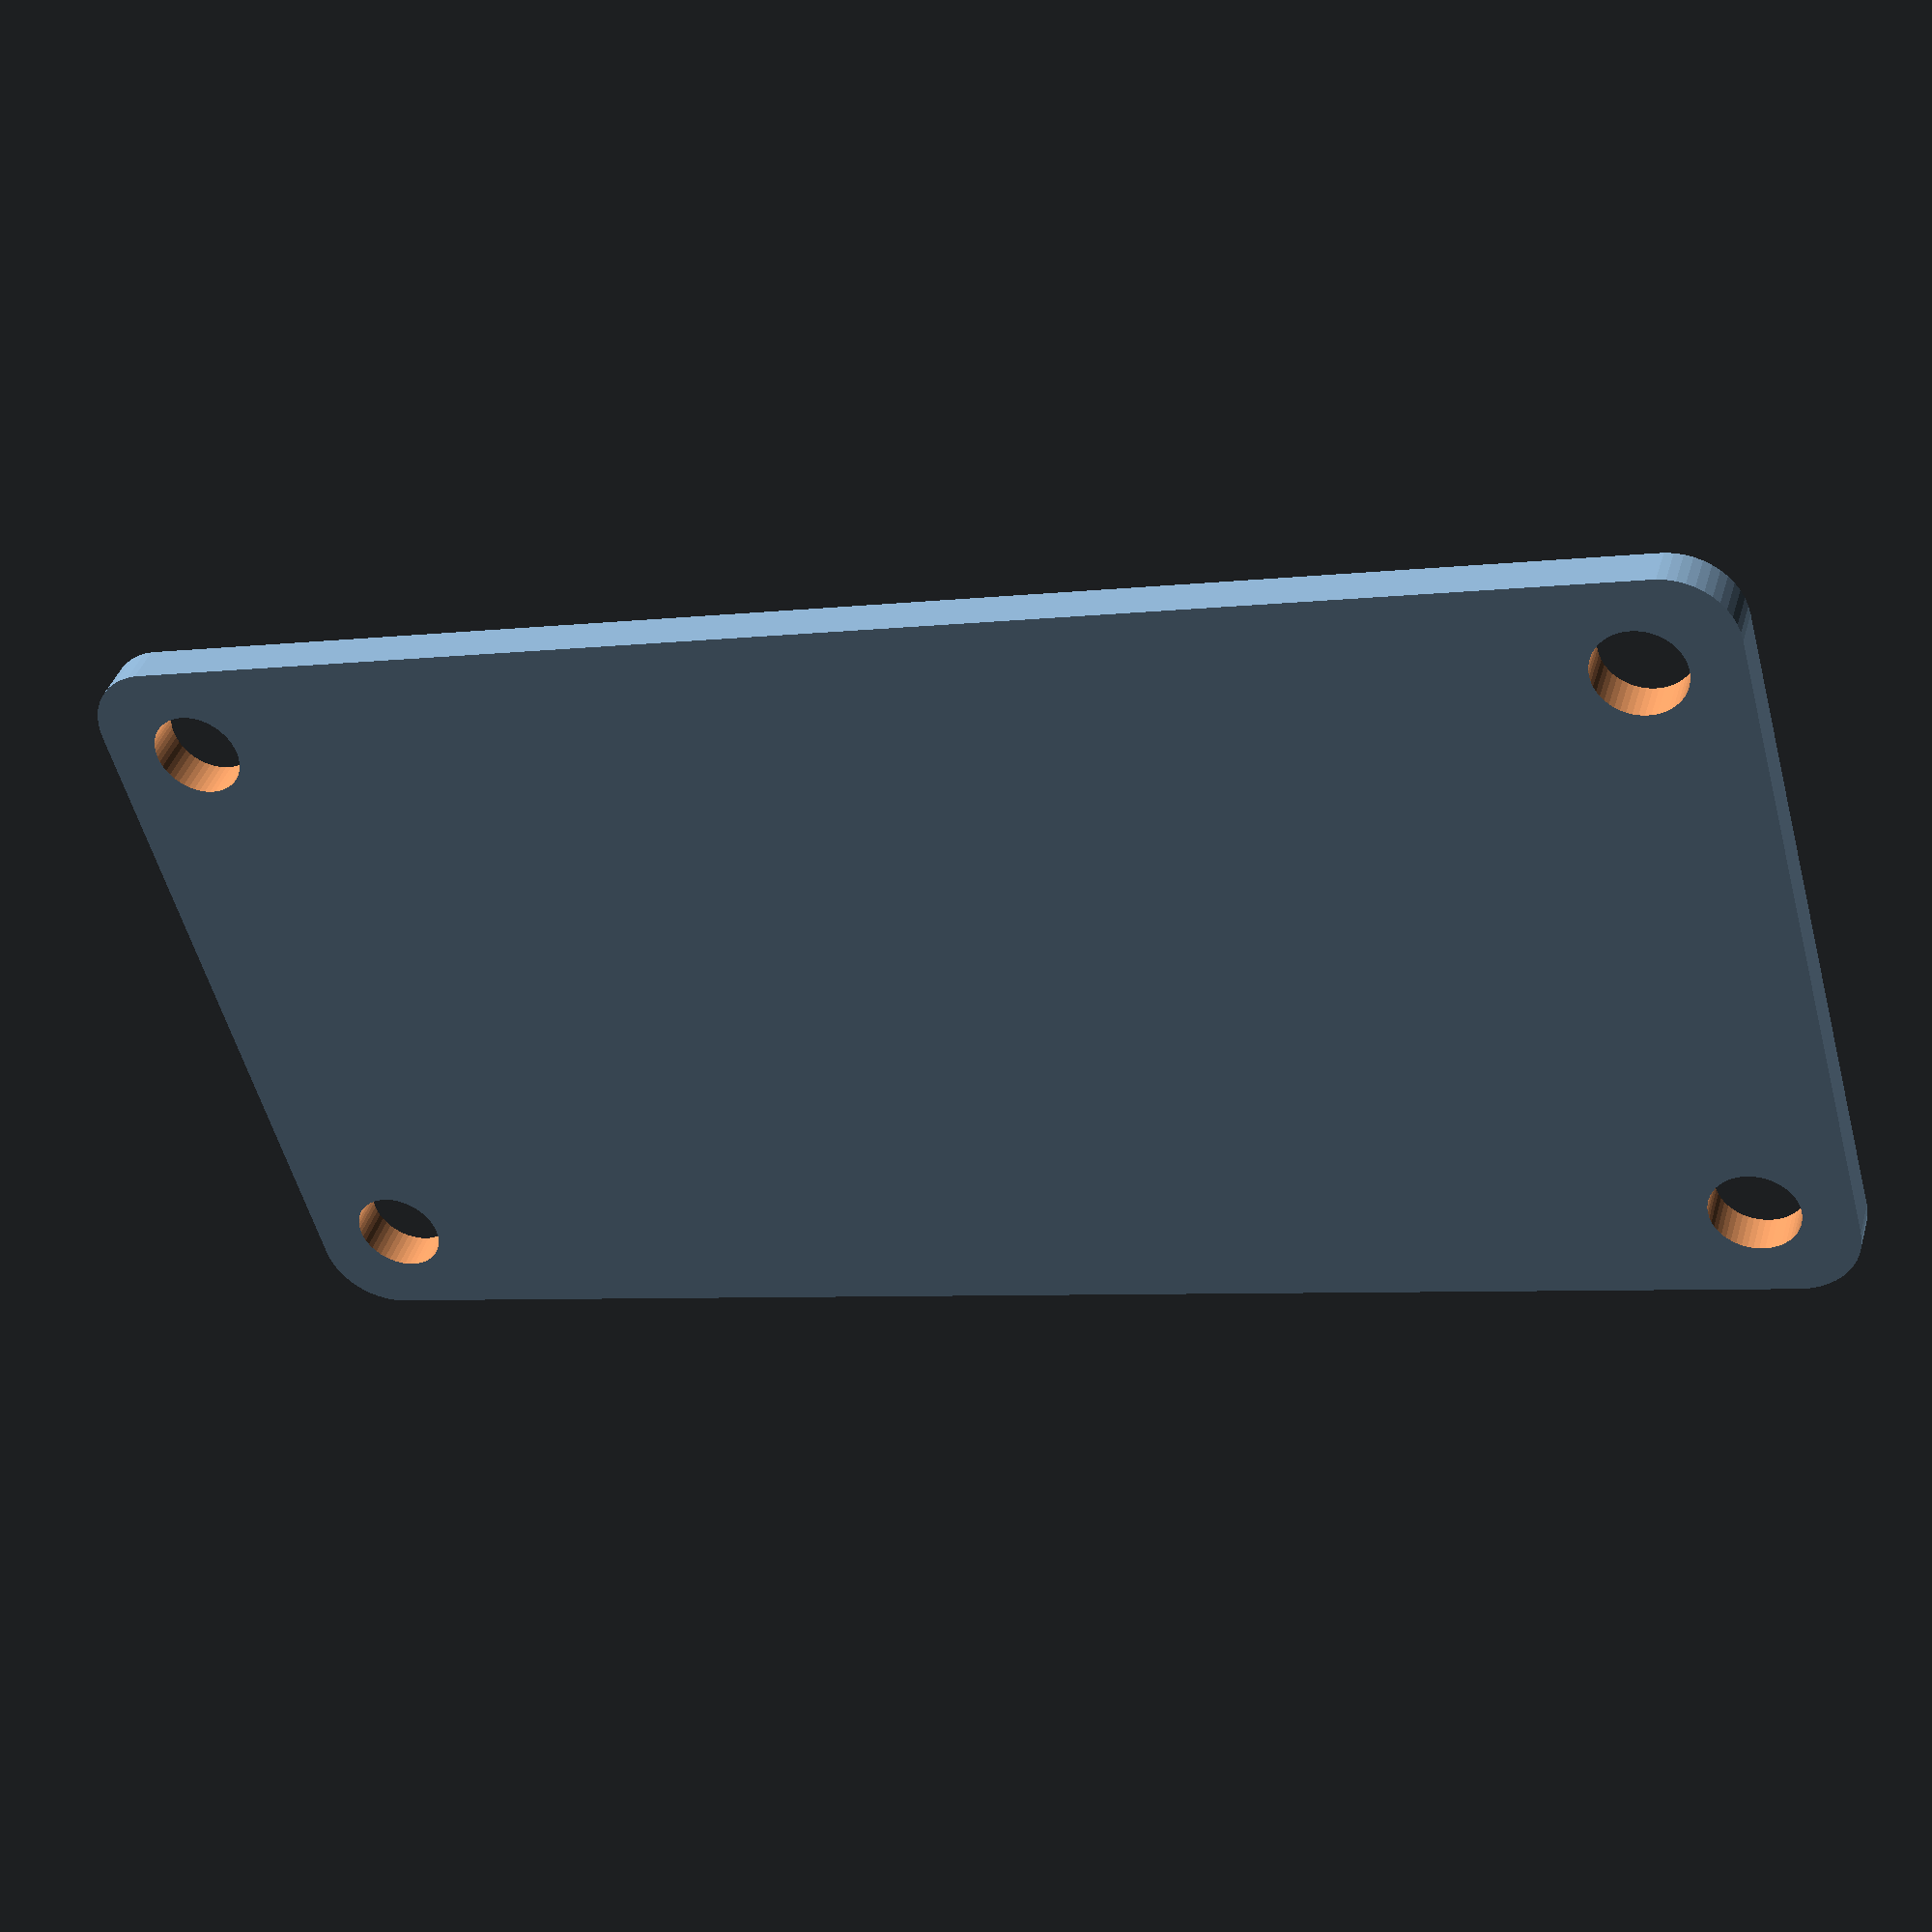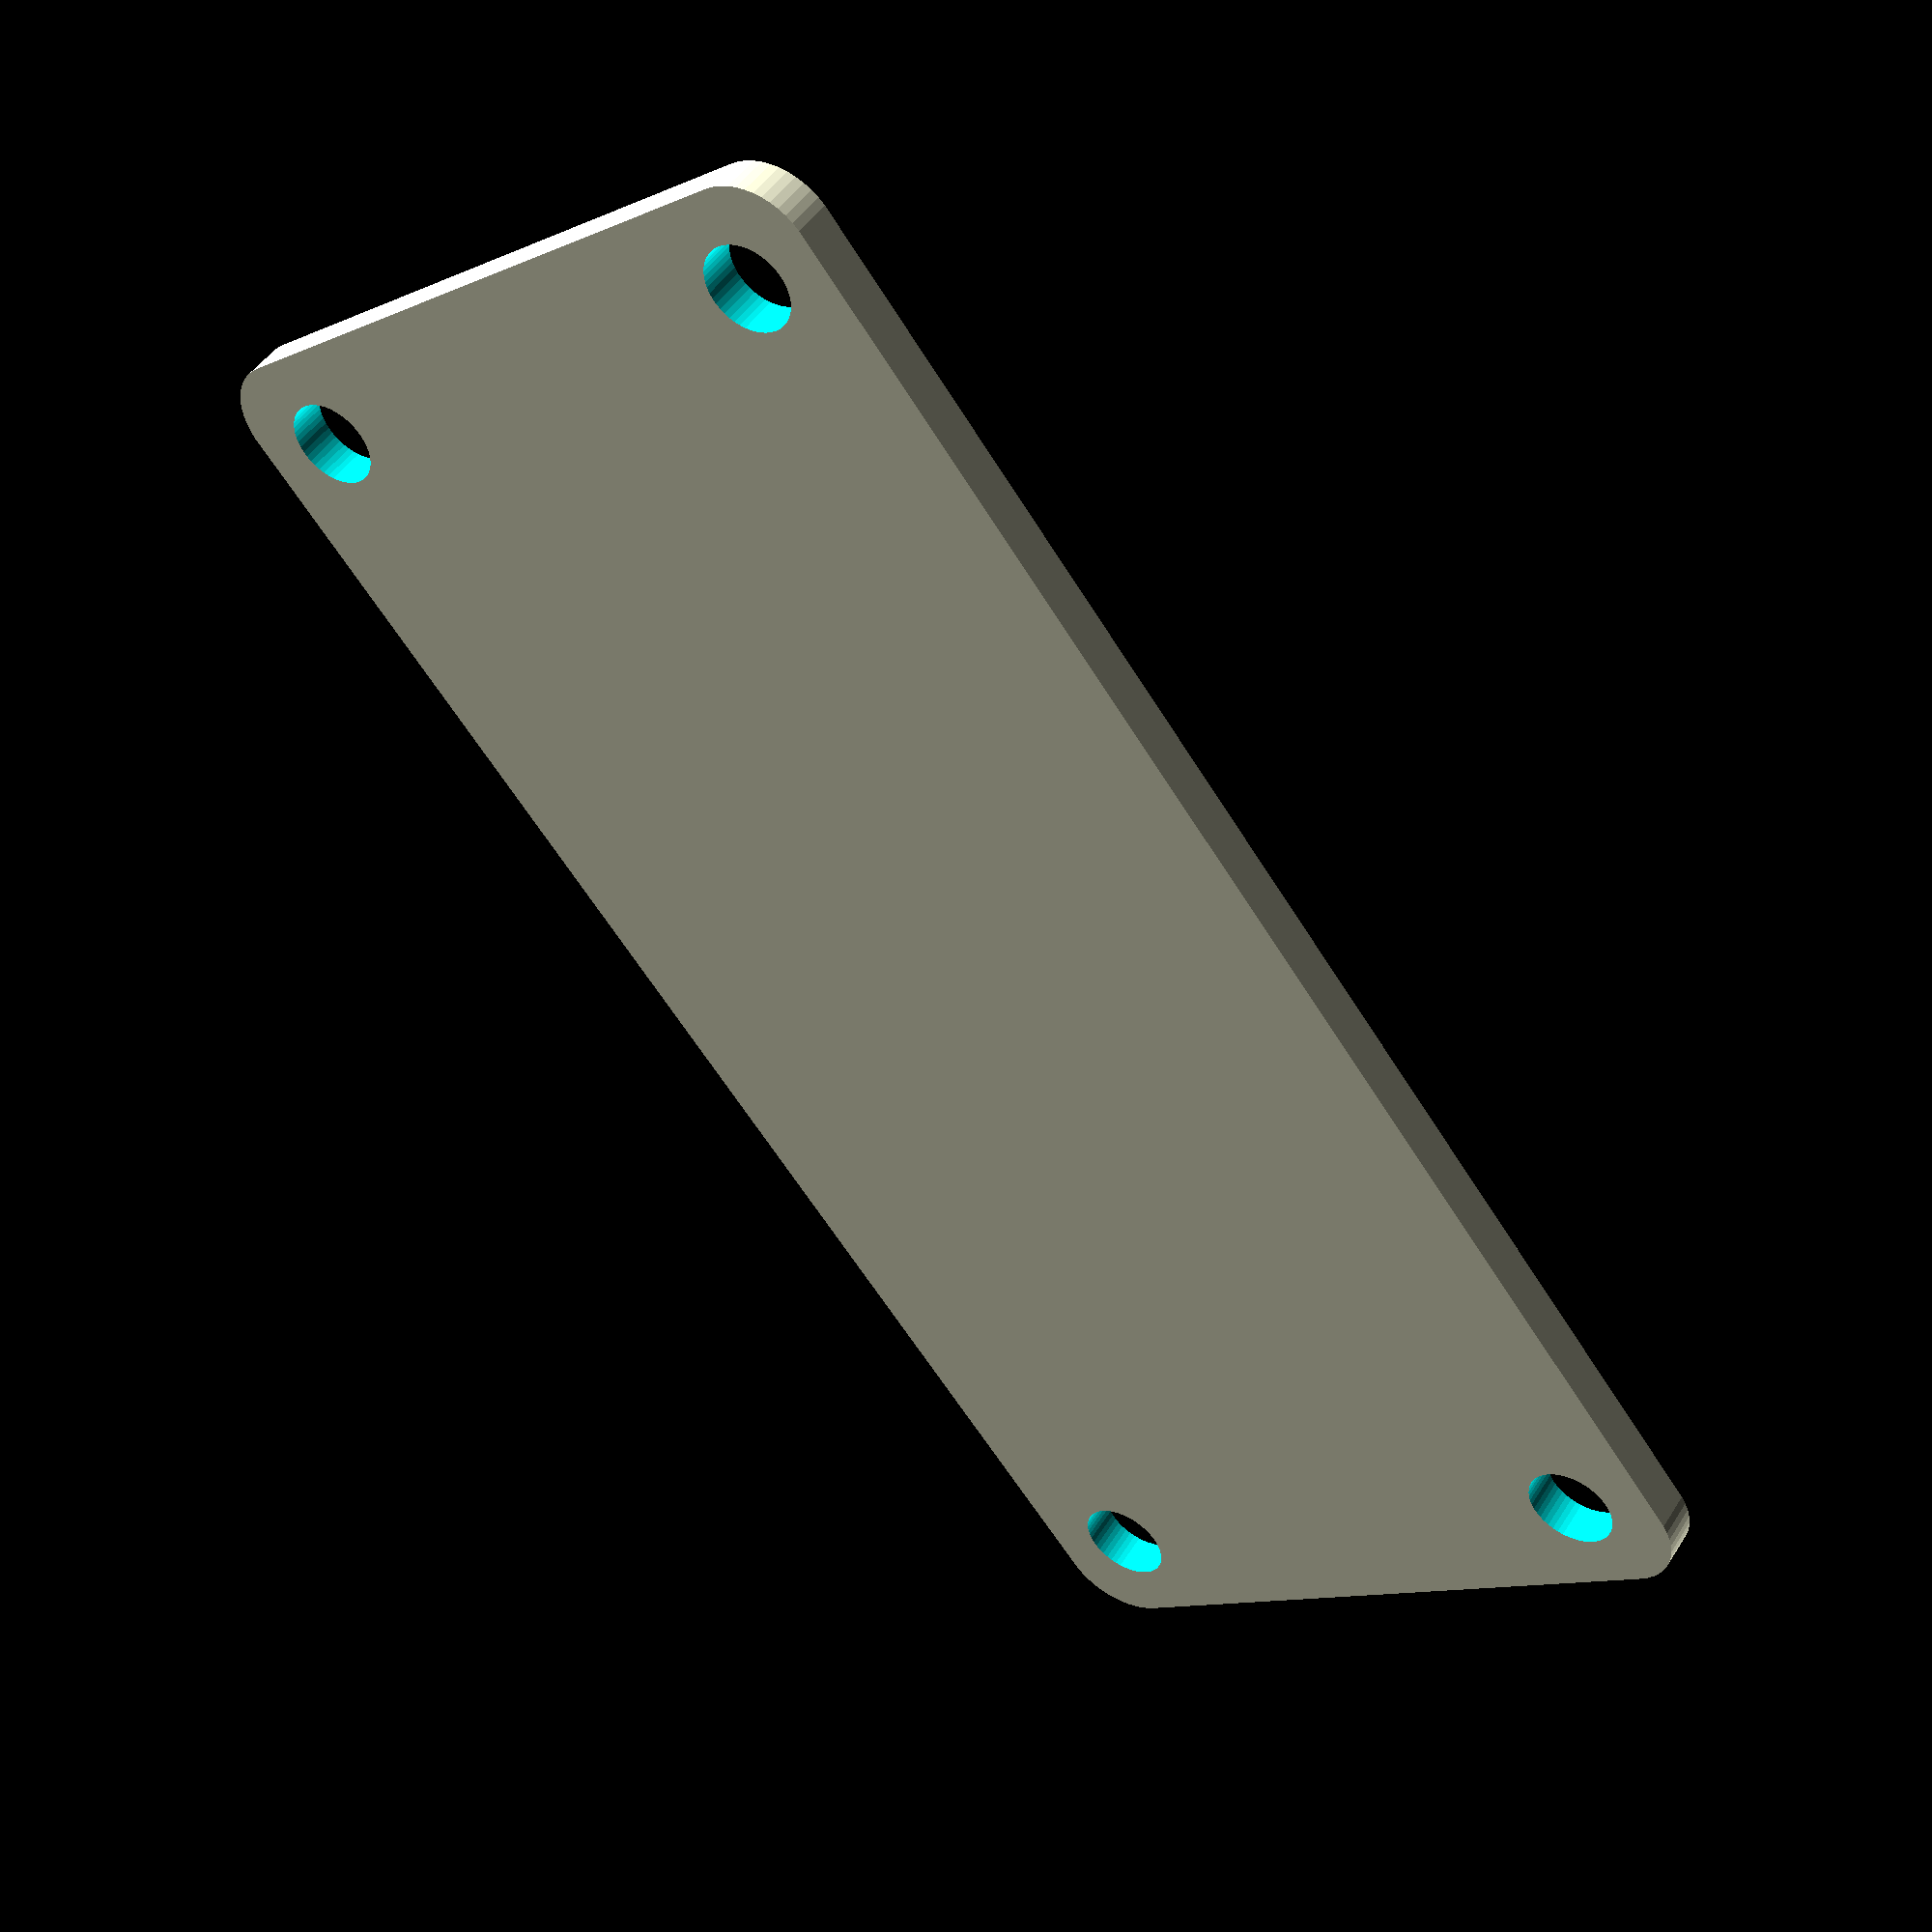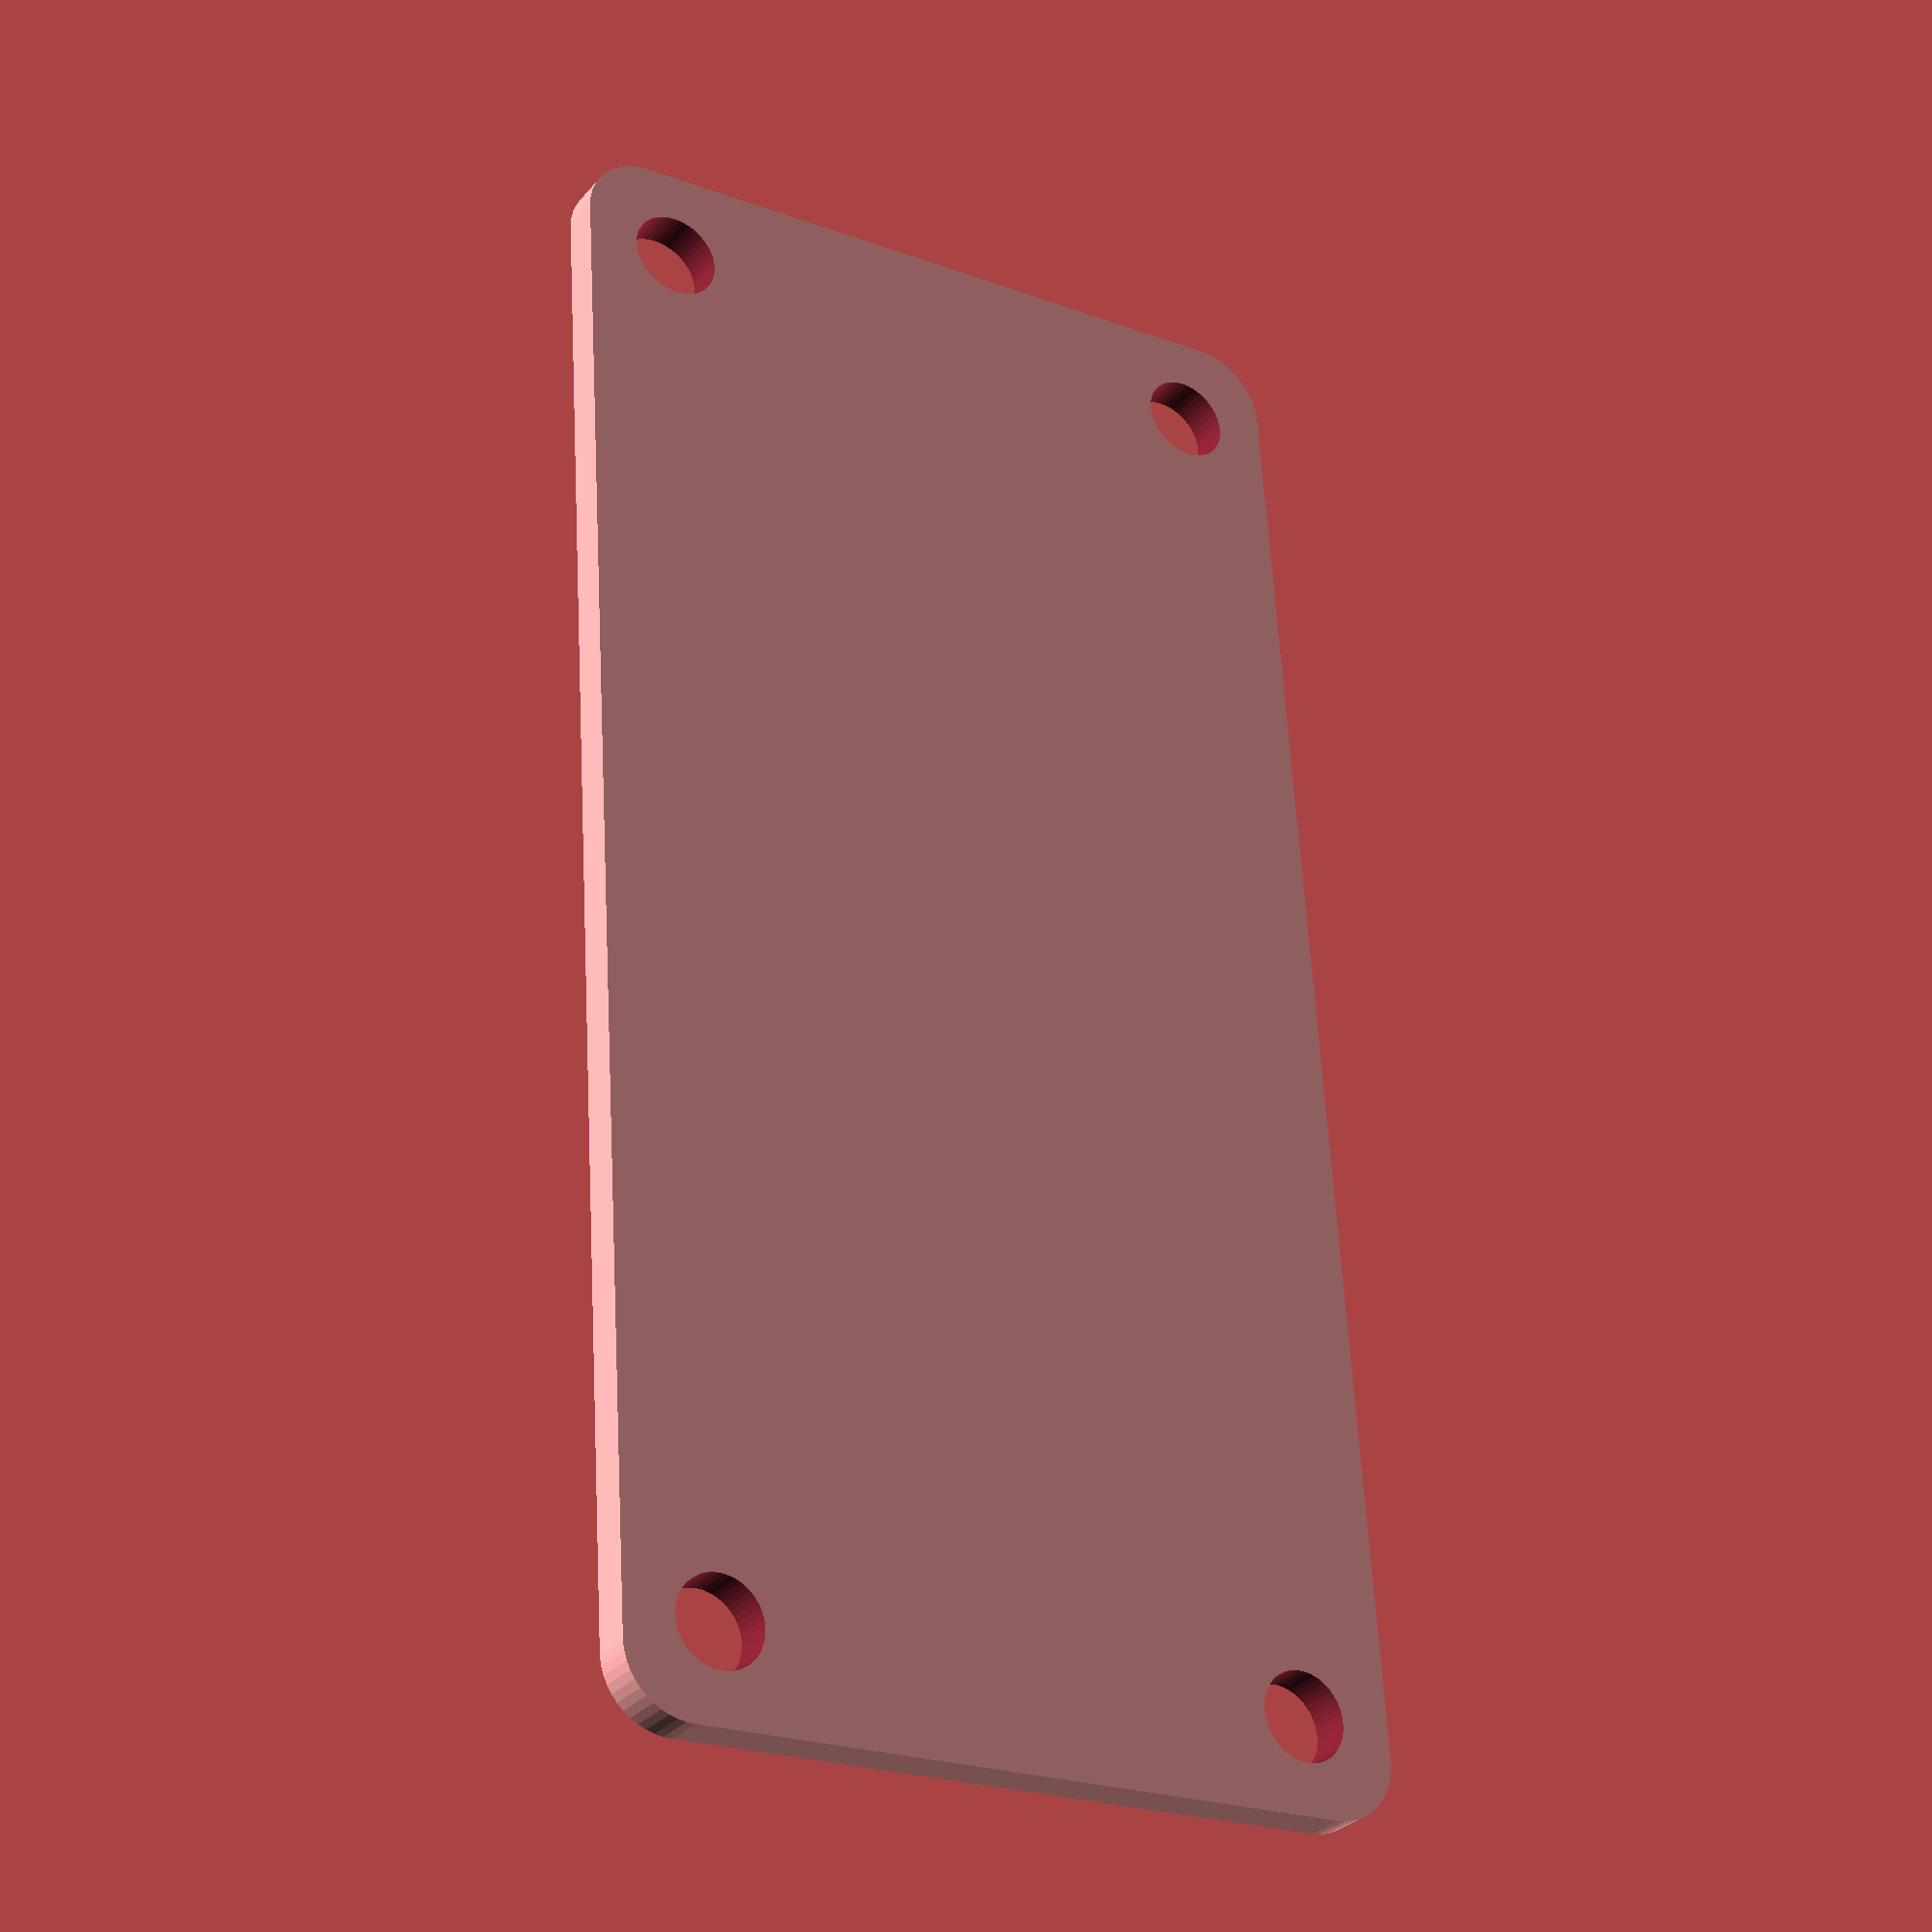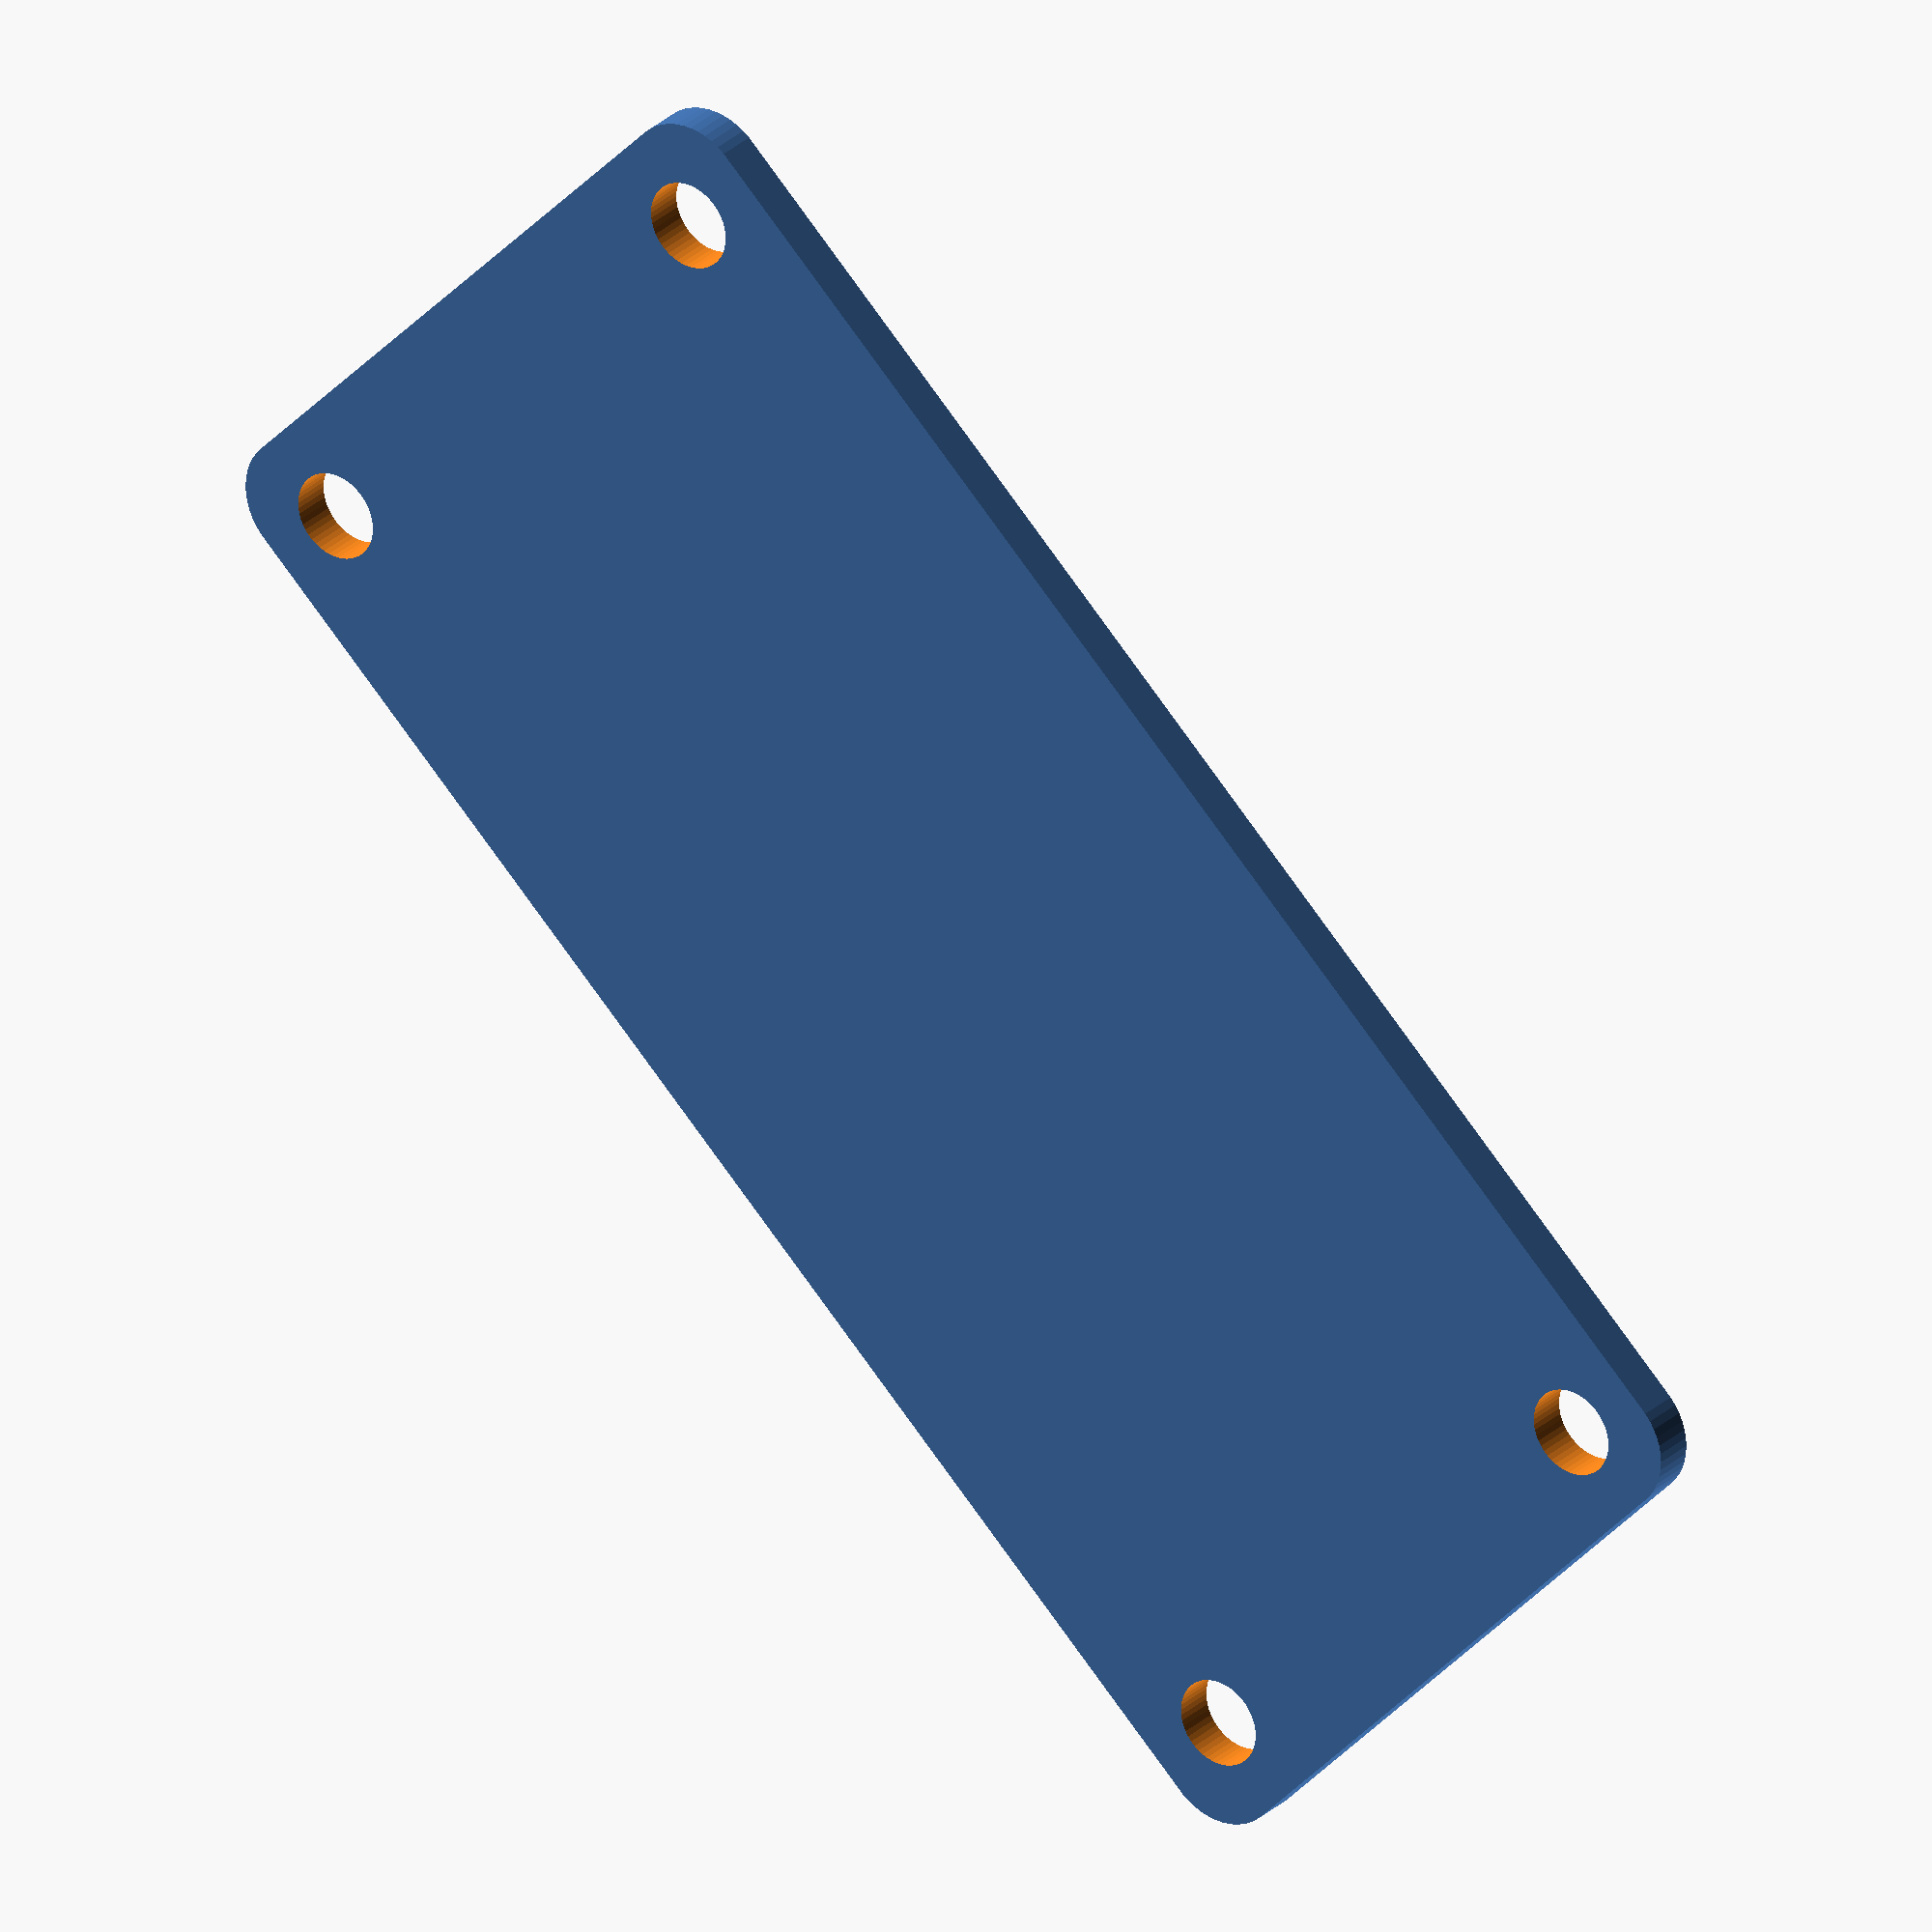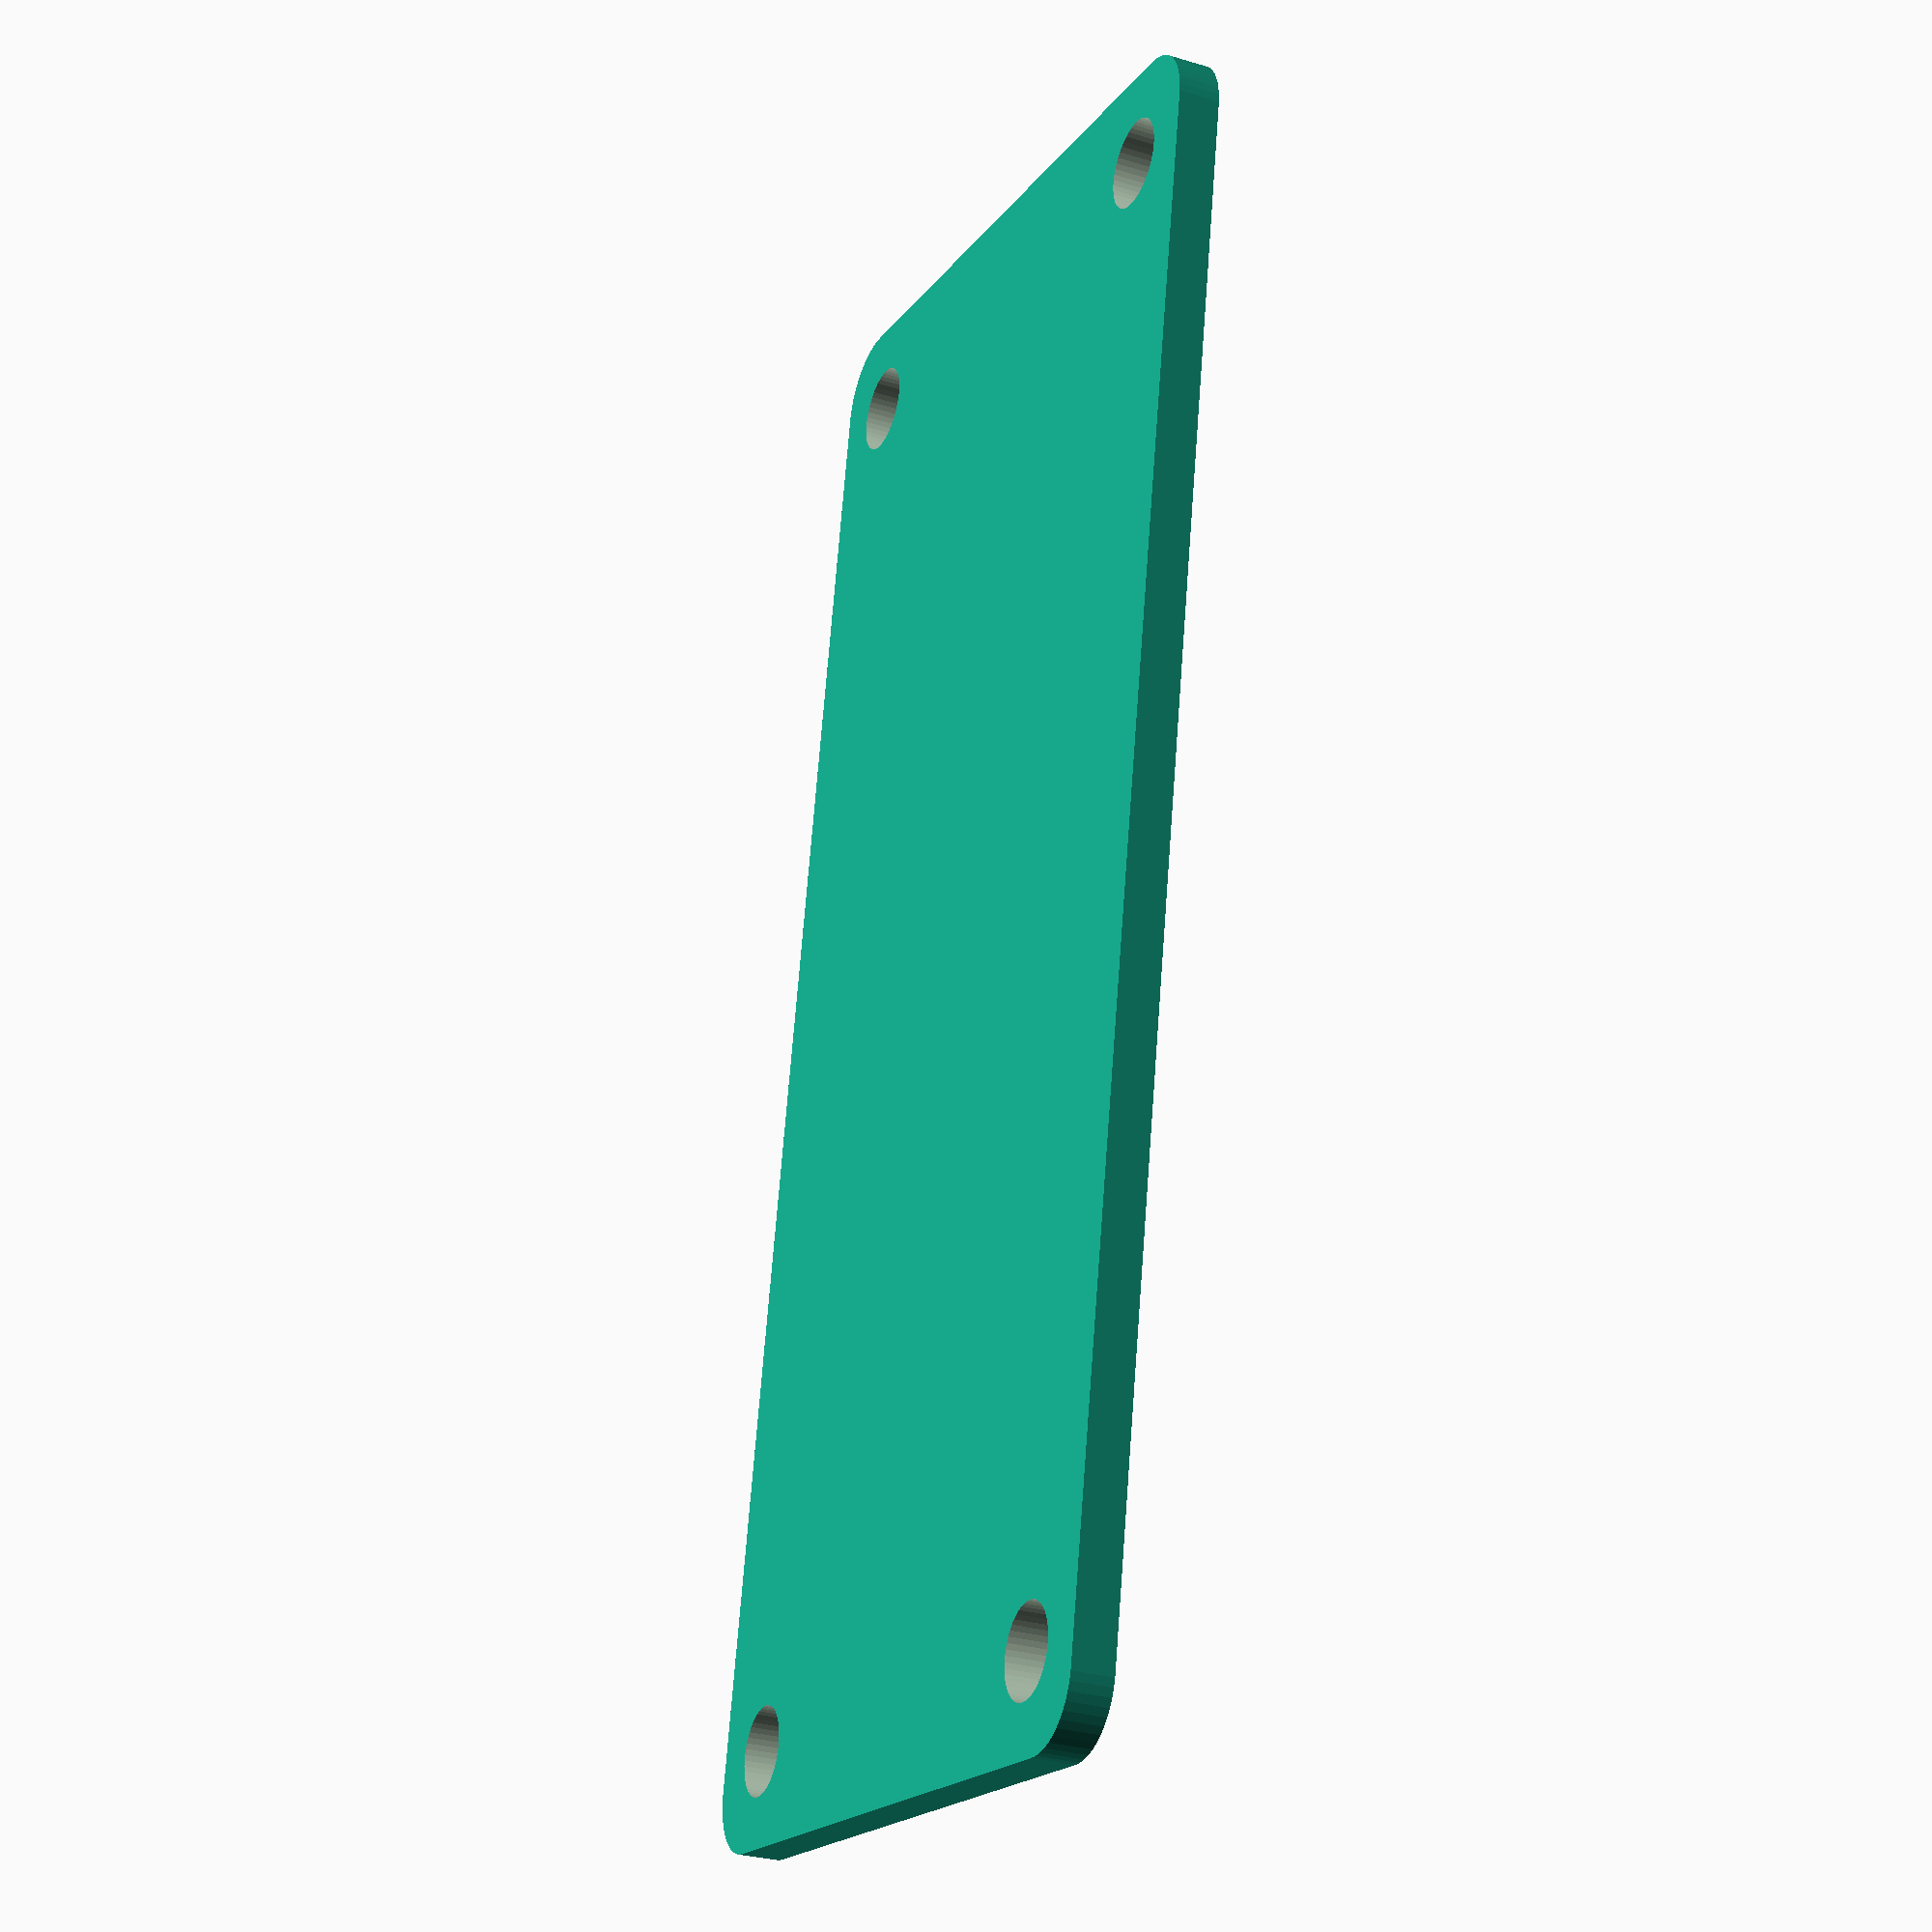
<openscad>
$fn = 50;


difference() {
	union() {
		hull() {
			translate(v = [-54.5000000000, 24.5000000000, 0]) {
				cylinder(h = 3, r = 5);
			}
			translate(v = [54.5000000000, 24.5000000000, 0]) {
				cylinder(h = 3, r = 5);
			}
			translate(v = [-54.5000000000, -24.5000000000, 0]) {
				cylinder(h = 3, r = 5);
			}
			translate(v = [54.5000000000, -24.5000000000, 0]) {
				cylinder(h = 3, r = 5);
			}
		}
	}
	union() {
		translate(v = [-52.5000000000, -22.5000000000, -100.0000000000]) {
			cylinder(h = 200, r = 3.2500000000);
		}
		translate(v = [-52.5000000000, 22.5000000000, -100.0000000000]) {
			cylinder(h = 200, r = 3.2500000000);
		}
		translate(v = [52.5000000000, -22.5000000000, -100.0000000000]) {
			cylinder(h = 200, r = 3.2500000000);
		}
		translate(v = [52.5000000000, 22.5000000000, -100.0000000000]) {
			cylinder(h = 200, r = 3.2500000000);
		}
	}
}
</openscad>
<views>
elev=140.1 azim=344.7 roll=164.1 proj=p view=solid
elev=133.4 azim=308.5 roll=329.4 proj=p view=solid
elev=209.9 azim=86.3 roll=212.1 proj=p view=solid
elev=331.7 azim=137.0 roll=216.3 proj=o view=wireframe
elev=29.4 azim=79.4 roll=245.8 proj=p view=wireframe
</views>
